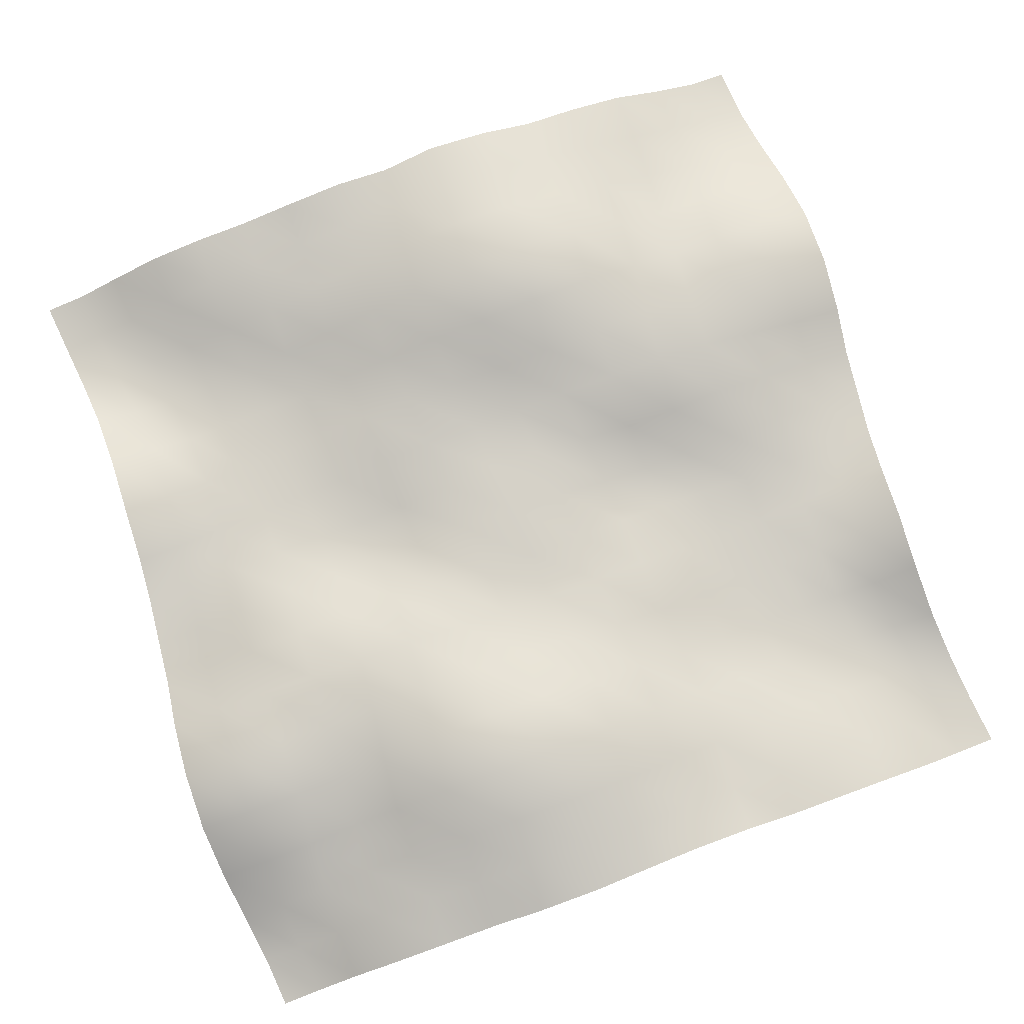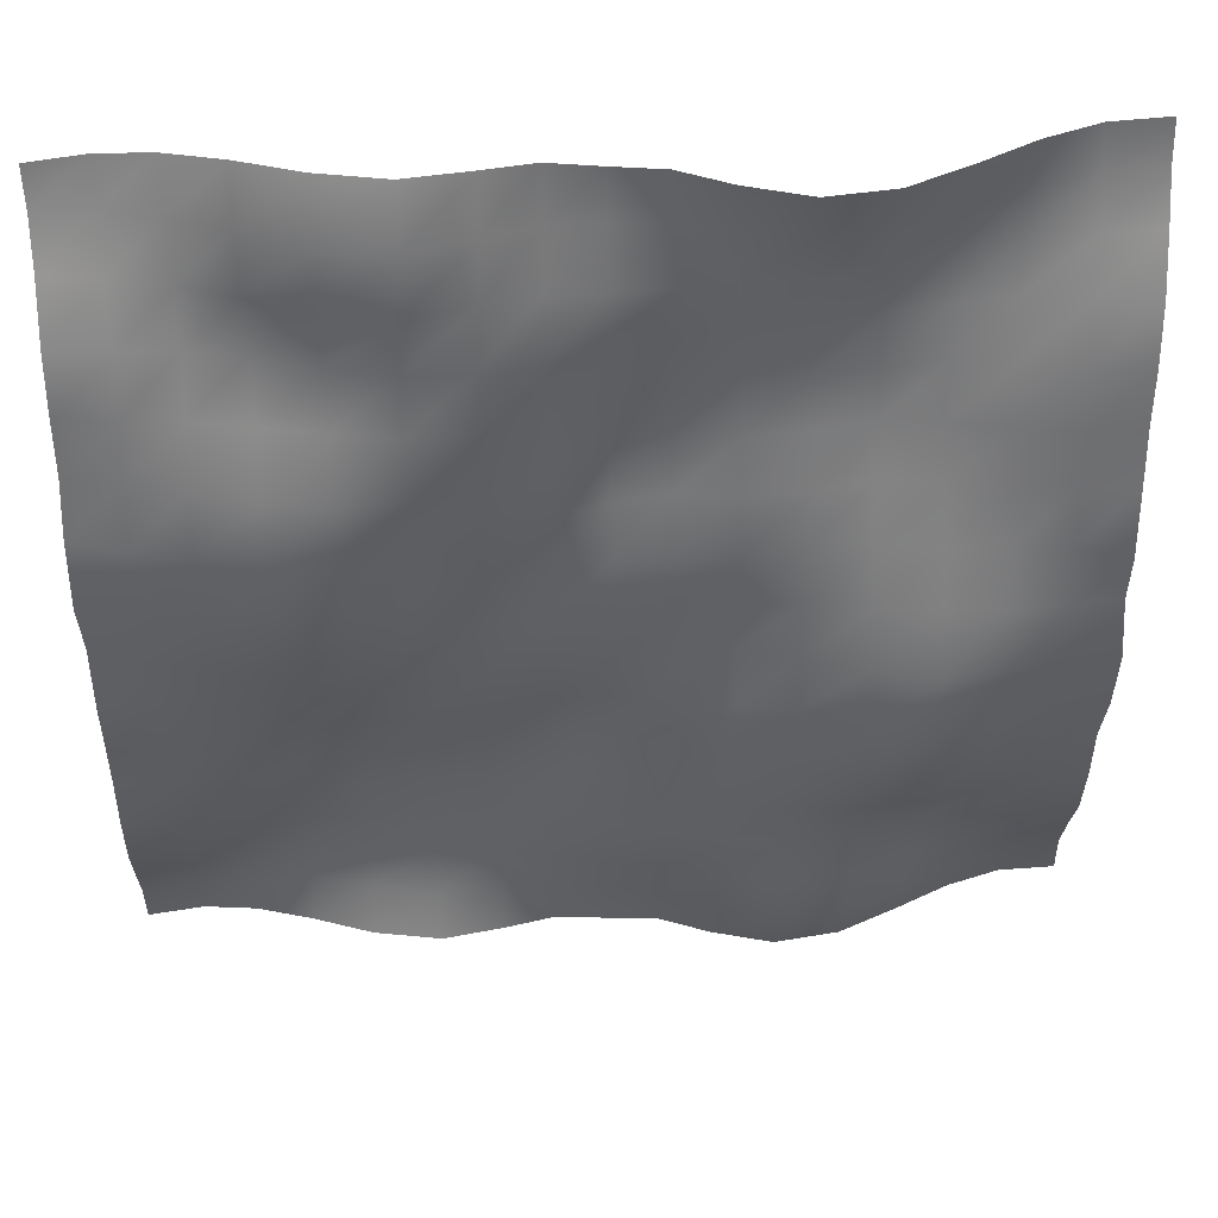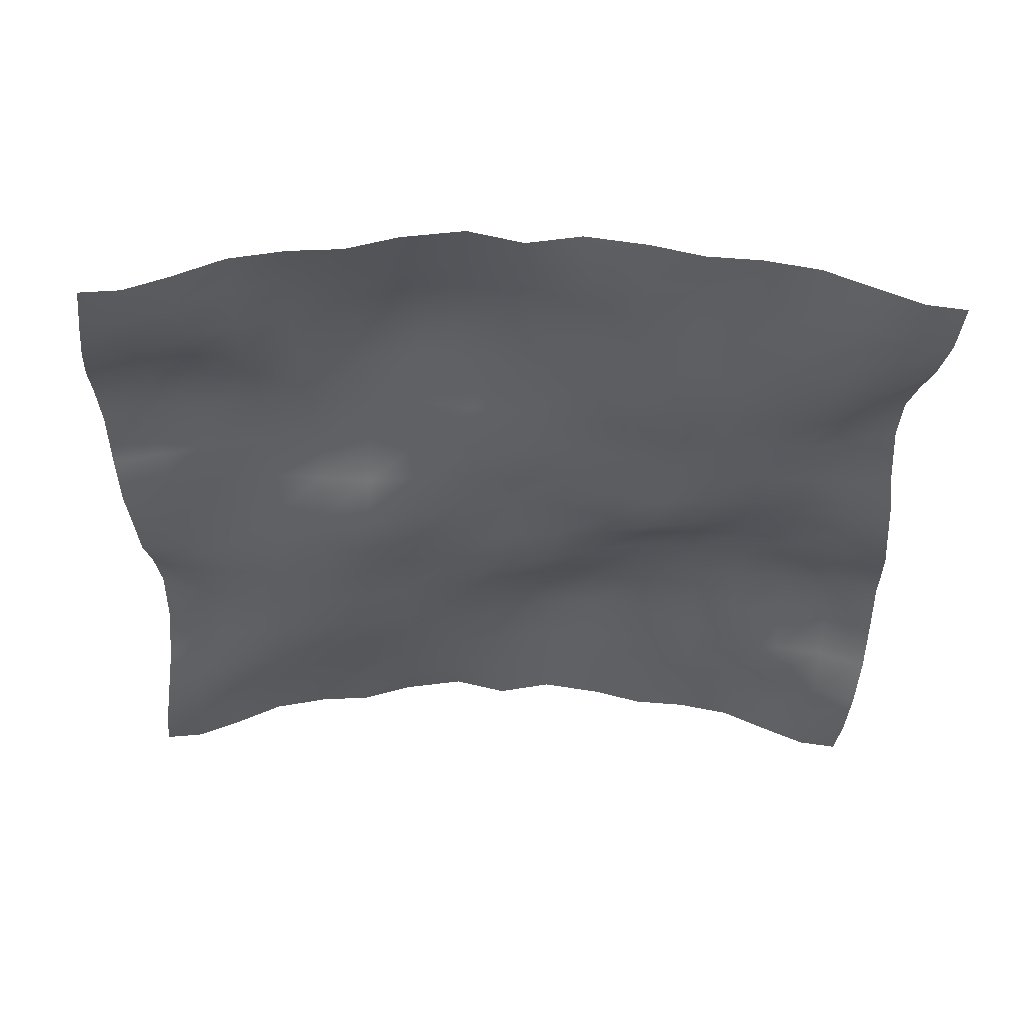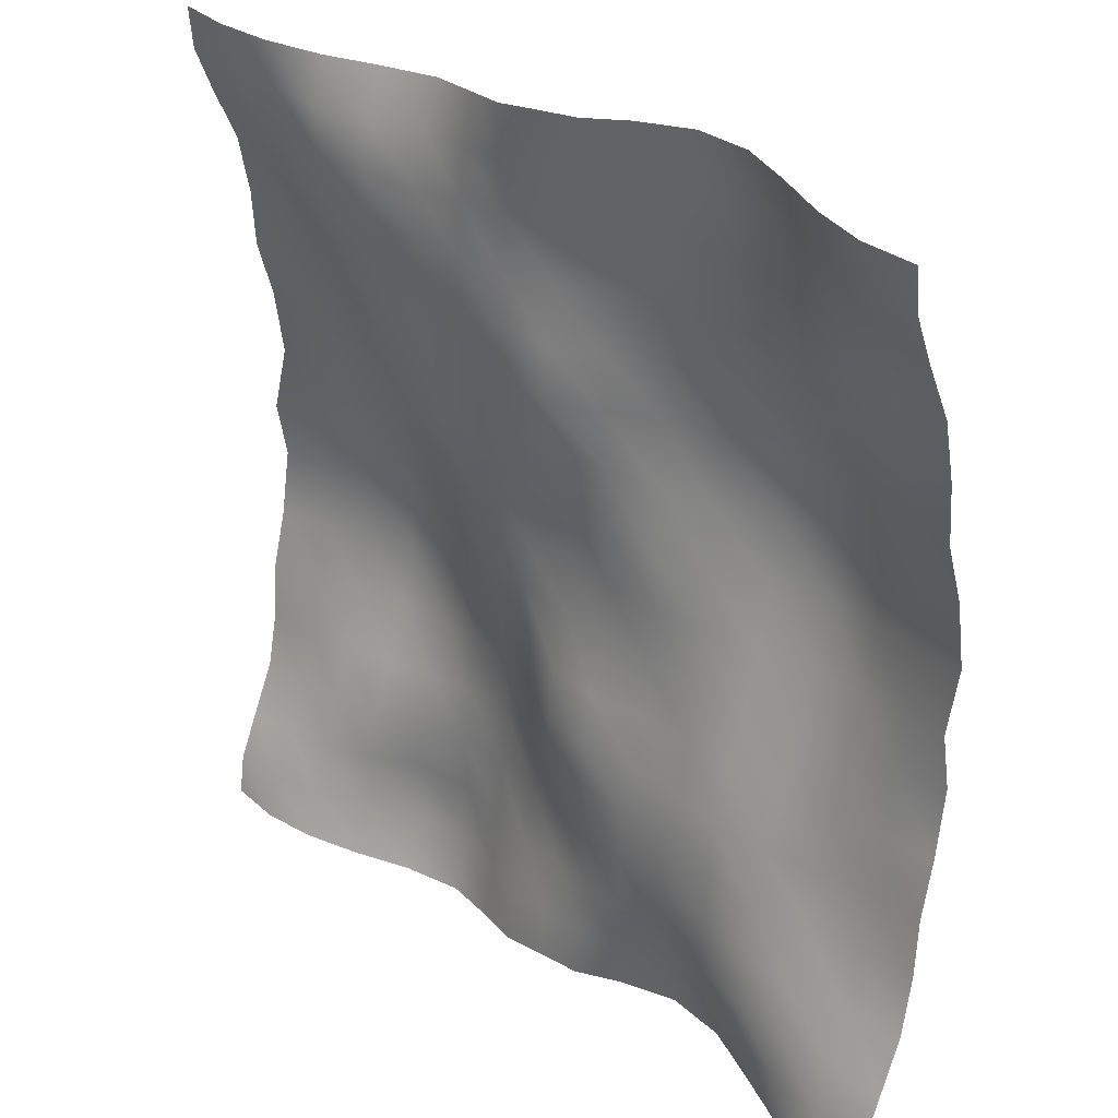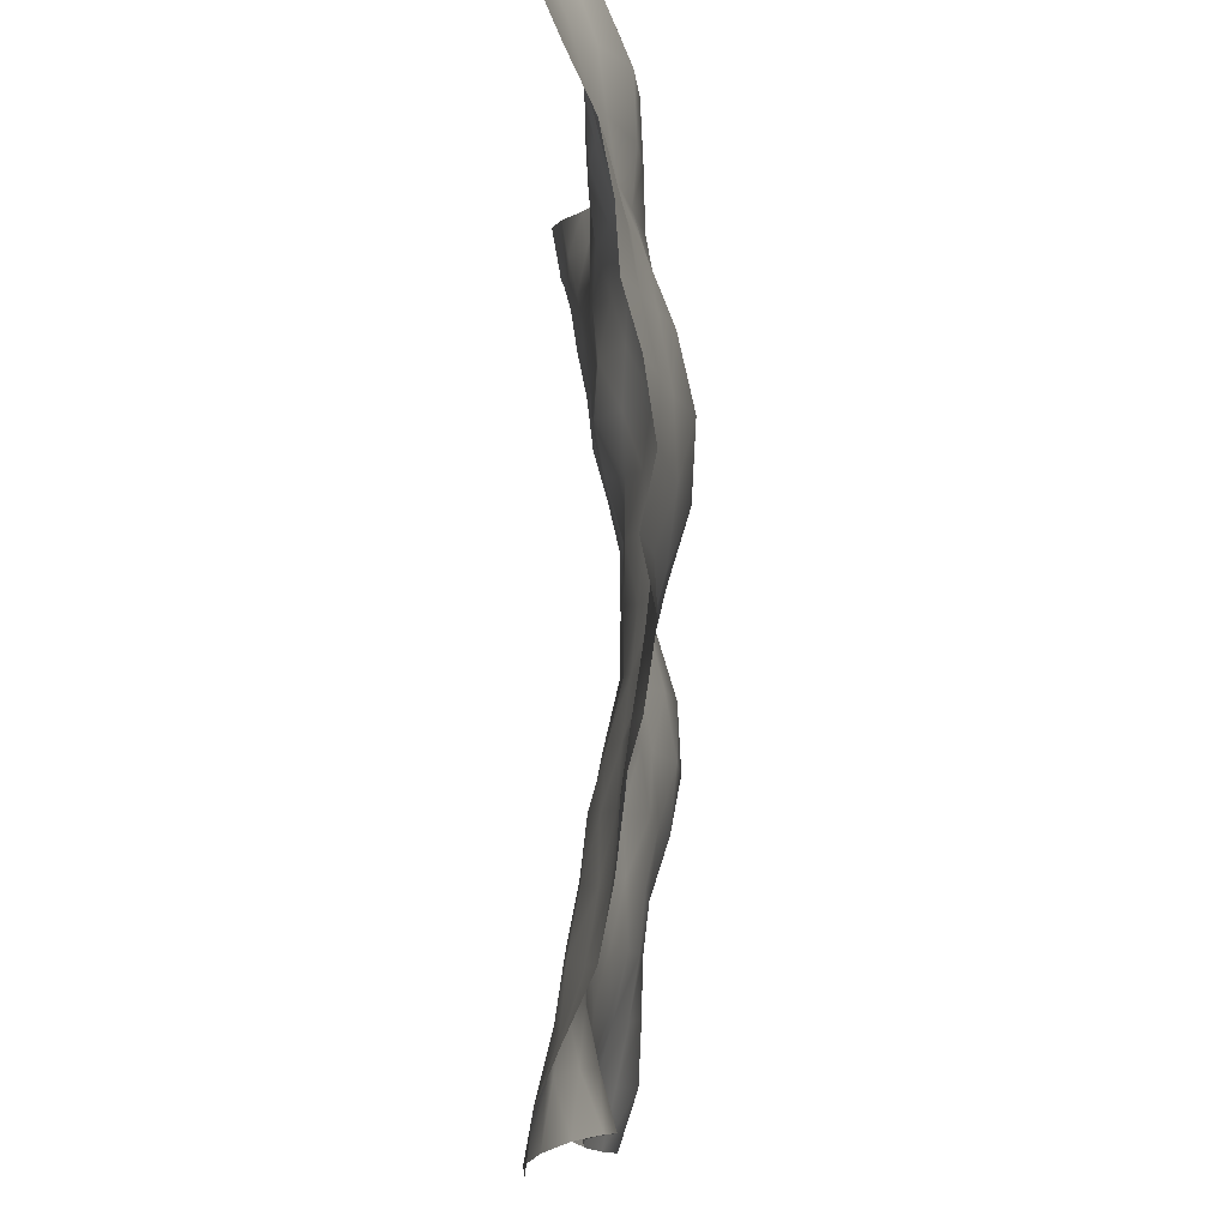
<metadata>
{"format":"obj","ext":"obj","renderer":"f3d","projection":"perspective","resolution":1024,"background":"white","views":[{"elev":79.8,"azim":69.8,"up":"+Y"},{"elev":44.4,"azim":176.0,"up":"+Z"},{"elev":-35.6,"azim":88.3,"up":"+Y"},{"elev":28.7,"azim":46.1,"up":"+Z"},{"elev":-7.3,"azim":90.1,"up":"+Z"}]}
</metadata>
<code>
o Plan.003_Plan.001
v 3.007e+04 -4927 -2.885e+04
v 2.636e+04 -5118 -2.853e+04
v 2.286e+04 -4378 -2.813e+04
v 1.915e+04 -2935 -2.774e+04
v 1.517e+04 -1331 -2.759e+04
v 1.075e+04 -646.3 -2.774e+04
v 6618 -1554 -2.805e+04
v 3255 -2592 -2.846e+04
v -97.46 -2555 -2.885e+04
v -3449 -2592 -2.923e+04
v -6813 -1554 -2.964e+04
v -1.095e+04 -646.3 -2.996e+04
v -1.537e+04 -1331 -3.011e+04
v -1.934e+04 -2935 -2.995e+04
v -2.305e+04 -4378 -2.956e+04
v -2.655e+04 -5118 -2.916e+04
v -3.027e+04 -4927 -2.885e+04
v 3.014e+04 -4577 -2.593e+04
v 2.645e+04 -4599 -2.568e+04
v 2.268e+04 -4168 -2.524e+04
v 1.893e+04 -3860 -2.464e+04
v 1.518e+04 -2582 -2.426e+04
v 1.082e+04 -1602 -2.429e+04
v 6806 -2307 -2.459e+04
v 3428 -2403 -2.508e+04
v -80.9 -2305 -2.545e+04
v -3385 -1929 -2.572e+04
v -6868 -730.6 -2.59e+04
v -1.092e+04 618.2 -2.609e+04
v -1.549e+04 240.9 -2.629e+04
v -1.944e+04 -1670 -2.633e+04
v -2.306e+04 -3141 -2.638e+04
v -2.657e+04 -4250 -2.626e+04
v -3.02e+04 -4577 -2.593e+04
v 3.017e+04 -3268 -2.283e+04
v 2.639e+04 -3429 -2.249e+04
v 2.253e+04 -3744 -2.193e+04
v 1.885e+04 -3757 -2.158e+04
v 1.507e+04 -3200 -2.118e+04
v 1.102e+04 -2339 -2.094e+04
v 7016 -2300 -2.11e+04
v 3628 -1944 -2.129e+04
v 7.611 -1123 -2.172e+04
v -3489 -892.5 -2.201e+04
v -7077 40.38 -2.208e+04
v -1.116e+04 808.5 -2.201e+04
v -1.552e+04 429.5 -2.209e+04
v -1.941e+04 -1164 -2.245e+04
v -2.29e+04 -2114 -2.27e+04
v -2.652e+04 -2735 -2.289e+04
v -3.017e+04 -3268 -2.283e+04
v 3.011e+04 -1560 -1.912e+04
v 2.629e+04 -2146 -1.9e+04
v 2.244e+04 -3123 -1.878e+04
v 1.888e+04 -3260 -1.831e+04
v 1.502e+04 -2789 -1.795e+04
v 1.109e+04 -2478 -1.763e+04
v 7156 -2375 -1.751e+04
v 3645 -2095 -1.752e+04
v 124.3 -968.6 -1.748e+04
v -3512 -13.62 -1.785e+04
v -7305 678.3 -1.809e+04
v -1.139e+04 897.7 -1.824e+04
v -1.546e+04 145.3 -1.851e+04
v -1.924e+04 -609.9 -1.887e+04
v -2.283e+04 -1221 -1.906e+04
v -2.641e+04 -1230 -1.915e+04
v -3.023e+04 -1560 -1.912e+04
v 3.008e+04 -754.9 -1.508e+04
v 2.641e+04 -949.6 -1.52e+04
v 2.244e+04 -1569 -1.52e+04
v 1.874e+04 -2492 -1.493e+04
v 1.505e+04 -2587 -1.446e+04
v 1.115e+04 -2476 -1.424e+04
v 7331 -2321 -1.41e+04
v 3513 -1919 -1.386e+04
v 56.71 -1783 -1.364e+04
v -3364 -166.8 -1.375e+04
v -7392 1051 -1.407e+04
v -1.136e+04 1345 -1.439e+04
v -1.531e+04 1286 -1.489e+04
v -1.924e+04 805.2 -1.521e+04
v -2.292e+04 91.12 -1.528e+04
v -2.657e+04 -214 -1.516e+04
v -3.025e+04 -754.9 -1.508e+04
v 3.007e+04 -488 -1.116e+04
v 2.65e+04 -291.2 -1.118e+04
v 2.256e+04 -684.3 -1.133e+04
v 1.871e+04 -1507 -1.133e+04
v 1.508e+04 -2192 -1.11e+04
v 1.138e+04 -1792 -1.094e+04
v 7288 -1649 -1.068e+04
v 3443 -2133 -1.03e+04
v 70.46 -2005 -1.014e+04
v -3363 -358.3 -9971
v -7383 1288 -9957
v -1.129e+04 1900 -1.019e+04
v -1.515e+04 2635 -1.068e+04
v -1.935e+04 2419 -1.107e+04
v -2.312e+04 1414 -1.118e+04
v -2.683e+04 491.9 -1.12e+04
v -3.027e+04 -488 -1.116e+04
v 2.993e+04 598.9 -7343
v 2.649e+04 40.51 -7301
v 2.281e+04 74.23 -7461
v 1.882e+04 -402.8 -7696
v 1.513e+04 -1189 -7554
v 1.145e+04 -806.6 -7226
v 7325 -818.8 -7026
v 3525 -1462 -6909
v 47.64 -1363 -6647
v -3582 -227.9 -6168
v -7522 775.4 -5743
v -1.121e+04 1494 -5785
v -1.503e+04 3070 -6090
v -1.942e+04 3440 -6526
v -2.331e+04 2192 -6786
v -2.684e+04 1439 -7071
v -3.041e+04 598.9 -7343
v 2.992e+04 1296 -2745
v 2.651e+04 677.4 -3245
v 2.301e+04 679.9 -3574
v 1.902e+04 914.3 -3787
v 1.505e+04 80.8 -3811
v 1.137e+04 -285.4 -3438
v 7447 -205.3 -3103
v 3663 -522.4 -2940
v -9.808 -298.7 -2815
v -3953 -263.1 -2287
v -7550 -236.6 -1907
v -1.12e+04 914.7 -1789
v -1.507e+04 2329 -1654
v -1.936e+04 3181 -1827
v -2.336e+04 2386 -2284
v -2.689e+04 1796 -2516
v -3.041e+04 1296 -2745
v 3.007e+04 412.5 1321
v 2.68e+04 1144 858.2
v 2.306e+04 1809 457.7
v 1.911e+04 1876 202.7
v 1.501e+04 1324 173
v 1.117e+04 485 433.3
v 7354 -270.9 882
v 3846 -448.2 1079
v -97.46 246 1321
v -4041 -448.2 1564
v -7549 -270.9 1760
v -1.136e+04 485 2209
v -1.52e+04 1324 2469
v -1.931e+04 1876 2440
v -2.326e+04 1809 2185
v -2.699e+04 1144 1784
v -3.027e+04 412.5 1321
v 3.022e+04 1296 5387
v 2.67e+04 1796 5159
v 2.316e+04 2386 4927
v 1.917e+04 3181 4470
v 1.487e+04 2329 4297
v 1.1e+04 914.7 4432
v 7356 -236.6 4550
v 3758 -263.1 4930
v -185.1 -298.7 5457
v -3858 -522.4 5582
v -7642 -205.3 5746
v -1.157e+04 -285.4 6080
v -1.525e+04 80.8 6453
v -1.922e+04 914.3 6429
v -2.321e+04 679.9 6216
v -2.67e+04 677.4 5887
v -3.012e+04 1296 5387
v 3.021e+04 598.9 9986
v 2.665e+04 1439 9714
v 2.312e+04 2192 9428
v 1.923e+04 3440 9169
v 1.483e+04 3070 8732
v 1.102e+04 1494 8428
v 7327 775.4 8386
v 3387 -227.9 8811
v -242.6 -1363 9290
v -3720 -1462 9551
v -7520 -818.8 9668
v -1.164e+04 -806.6 9869
v -1.533e+04 -1189 1.02e+04
v -1.901e+04 -402.8 1.034e+04
v -2.3e+04 74.23 1.01e+04
v -2.669e+04 40.51 9944
v -3.013e+04 598.9 9986
v 3.007e+04 -488 1.38e+04
v 2.664e+04 491.9 1.384e+04
v 2.292e+04 1414 1.383e+04
v 1.916e+04 2419 1.371e+04
v 1.496e+04 2635 1.332e+04
v 1.11e+04 1900 1.283e+04
v 7189 1288 1.26e+04
v 3168 -358.3 1.261e+04
v -265.4 -2005 1.278e+04
v -3638 -2133 1.295e+04
v -7483 -1649 1.332e+04
v -1.157e+04 -1792 1.358e+04
v -1.528e+04 -2192 1.375e+04
v -1.89e+04 -1507 1.397e+04
v -2.276e+04 -684.3 1.398e+04
v -2.67e+04 -291.2 1.382e+04
v -3.026e+04 -488 1.38e+04
v 3.006e+04 -754.9 1.772e+04
v 2.638e+04 -214 1.78e+04
v 2.273e+04 91.12 1.792e+04
v 1.904e+04 805.2 1.785e+04
v 1.512e+04 1286 1.753e+04
v 1.117e+04 1345 1.703e+04
v 7197 1051 1.672e+04
v 3169 -166.8 1.64e+04
v -251.6 -1783 1.628e+04
v -3708 -1919 1.65e+04
v -7526 -2321 1.674e+04
v -1.135e+04 -2476 1.688e+04
v -1.525e+04 -2587 1.71e+04
v -1.893e+04 -2492 1.757e+04
v -2.263e+04 -1569 1.785e+04
v -2.66e+04 -949.6 1.784e+04
v -3.028e+04 -754.9 1.772e+04
v 3.003e+04 -1560 2.176e+04
v 2.622e+04 -1230 2.179e+04
v 2.263e+04 -1221 2.17e+04
v 1.904e+04 -609.9 2.152e+04
v 1.527e+04 145.3 2.115e+04
v 1.119e+04 897.7 2.088e+04
v 7110 678.3 2.073e+04
v 3317 -13.62 2.05e+04
v -319.2 -968.6 2.012e+04
v -3840 -2095 2.016e+04
v -7351 -2375 2.015e+04
v -1.128e+04 -2478 2.027e+04
v -1.522e+04 -2789 2.059e+04
v -1.908e+04 -3260 2.095e+04
v -2.263e+04 -3123 2.142e+04
v -2.648e+04 -2146 2.165e+04
v -3.03e+04 -1560 2.176e+04
v 2.997e+04 -3268 2.547e+04
v 2.633e+04 -2735 2.554e+04
v 2.27e+04 -2114 2.535e+04
v 1.921e+04 -1164 2.509e+04
v 1.533e+04 429.5 2.473e+04
v 1.096e+04 808.5 2.465e+04
v 6882 40.38 2.472e+04
v 3294 -892.5 2.465e+04
v -202.5 -1123 2.437e+04
v -3823 -1944 2.393e+04
v -7211 -2300 2.375e+04
v -1.121e+04 -2339 2.358e+04
v -1.526e+04 -3200 2.382e+04
v -1.905e+04 -3757 2.423e+04
v -2.273e+04 -3744 2.458e+04
v -2.658e+04 -3429 2.513e+04
v -3.036e+04 -3268 2.547e+04
v 3.001e+04 -4577 2.858e+04
v 2.638e+04 -4250 2.89e+04
v 2.287e+04 -3141 2.903e+04
v 1.925e+04 -1670 2.898e+04
v 1.529e+04 240.9 2.893e+04
v 1.073e+04 618.2 2.873e+04
v 6673 -730.6 2.855e+04
v 3190 -1929 2.836e+04
v -114 -2305 2.809e+04
v -3623 -2403 2.773e+04
v -7001 -2307 2.723e+04
v -1.101e+04 -1602 2.693e+04
v -1.537e+04 -2582 2.69e+04
v -1.912e+04 -3860 2.729e+04
v -2.288e+04 -4168 2.788e+04
v -2.665e+04 -4599 2.832e+04
v -3.033e+04 -4577 2.858e+04
v 3.007e+04 -4927 3.149e+04
v 2.636e+04 -5118 3.18e+04
v 2.286e+04 -4378 3.22e+04
v 1.915e+04 -2935 3.259e+04
v 1.517e+04 -1331 3.275e+04
v 1.075e+04 -646.3 3.26e+04
v 6618 -1554 3.229e+04
v 3255 -2592 3.187e+04
v -97.46 -2555 3.149e+04
v -3449 -2592 3.111e+04
v -6813 -1554 3.069e+04
v -1.095e+04 -646.3 3.038e+04
v -1.537e+04 -1331 3.023e+04
v -1.934e+04 -2935 3.039e+04
v -2.305e+04 -4378 3.078e+04
v -2.655e+04 -5118 3.117e+04
v -3.027e+04 -4927 3.149e+04
f 1 18 19 2
f 2 19 20 3
f 3 20 21 4
f 4 21 22 5
f 5 22 23 6
f 6 23 24 7
f 7 24 25 8
f 8 25 26 9
f 9 26 27 10
f 10 27 28 11
f 11 28 29 12
f 12 29 30 13
f 13 30 31 14
f 14 31 32 15
f 15 32 33 16
f 16 33 34 17
f 18 35 36 19
f 19 36 37 20
f 20 37 38 21
f 21 38 39 22
f 22 39 40 23
f 23 40 41 24
f 24 41 42 25
f 25 42 43 26
f 26 43 44 27
f 27 44 45 28
f 28 45 46 29
f 29 46 47 30
f 30 47 48 31
f 31 48 49 32
f 32 49 50 33
f 33 50 51 34
f 35 52 53 36
f 36 53 54 37
f 37 54 55 38
f 38 55 56 39
f 39 56 57 40
f 40 57 58 41
f 41 58 59 42
f 42 59 60 43
f 43 60 61 44
f 44 61 62 45
f 45 62 63 46
f 46 63 64 47
f 47 64 65 48
f 48 65 66 49
f 49 66 67 50
f 50 67 68 51
f 52 69 70 53
f 53 70 71 54
f 54 71 72 55
f 55 72 73 56
f 56 73 74 57
f 57 74 75 58
f 58 75 76 59
f 59 76 77 60
f 60 77 78 61
f 61 78 79 62
f 62 79 80 63
f 63 80 81 64
f 64 81 82 65
f 65 82 83 66
f 66 83 84 67
f 67 84 85 68
f 69 86 87 70
f 70 87 88 71
f 71 88 89 72
f 72 89 90 73
f 73 90 91 74
f 74 91 92 75
f 75 92 93 76
f 76 93 94 77
f 77 94 95 78
f 78 95 96 79
f 79 96 97 80
f 80 97 98 81
f 81 98 99 82
f 82 99 100 83
f 83 100 101 84
f 84 101 102 85
f 86 103 104 87
f 87 104 105 88
f 88 105 106 89
f 89 106 107 90
f 90 107 108 91
f 91 108 109 92
f 92 109 110 93
f 93 110 111 94
f 94 111 112 95
f 95 112 113 96
f 96 113 114 97
f 97 114 115 98
f 98 115 116 99
f 99 116 117 100
f 100 117 118 101
f 101 118 119 102
f 103 120 121 104
f 104 121 122 105
f 105 122 123 106
f 106 123 124 107
f 107 124 125 108
f 108 125 126 109
f 109 126 127 110
f 110 127 128 111
f 111 128 129 112
f 112 129 130 113
f 113 130 131 114
f 114 131 132 115
f 115 132 133 116
f 116 133 134 117
f 117 134 135 118
f 118 135 136 119
f 120 137 138 121
f 121 138 139 122
f 122 139 140 123
f 123 140 141 124
f 124 141 142 125
f 125 142 143 126
f 126 143 144 127
f 127 144 145 128
f 128 145 146 129
f 129 146 147 130
f 130 147 148 131
f 131 148 149 132
f 132 149 150 133
f 133 150 151 134
f 134 151 152 135
f 135 152 153 136
f 137 154 155 138
f 138 155 156 139
f 139 156 157 140
f 140 157 158 141
f 141 158 159 142
f 142 159 160 143
f 143 160 161 144
f 144 161 162 145
f 145 162 163 146
f 146 163 164 147
f 147 164 165 148
f 148 165 166 149
f 149 166 167 150
f 150 167 168 151
f 151 168 169 152
f 152 169 170 153
f 154 171 172 155
f 155 172 173 156
f 156 173 174 157
f 157 174 175 158
f 158 175 176 159
f 159 176 177 160
f 160 177 178 161
f 161 178 179 162
f 162 179 180 163
f 163 180 181 164
f 164 181 182 165
f 165 182 183 166
f 166 183 184 167
f 167 184 185 168
f 168 185 186 169
f 169 186 187 170
f 171 188 189 172
f 172 189 190 173
f 173 190 191 174
f 174 191 192 175
f 175 192 193 176
f 176 193 194 177
f 177 194 195 178
f 178 195 196 179
f 179 196 197 180
f 180 197 198 181
f 181 198 199 182
f 182 199 200 183
f 183 200 201 184
f 184 201 202 185
f 185 202 203 186
f 186 203 204 187
f 188 205 206 189
f 189 206 207 190
f 190 207 208 191
f 191 208 209 192
f 192 209 210 193
f 193 210 211 194
f 194 211 212 195
f 195 212 213 196
f 196 213 214 197
f 197 214 215 198
f 198 215 216 199
f 199 216 217 200
f 200 217 218 201
f 201 218 219 202
f 202 219 220 203
f 203 220 221 204
f 205 222 223 206
f 206 223 224 207
f 207 224 225 208
f 208 225 226 209
f 209 226 227 210
f 210 227 228 211
f 211 228 229 212
f 212 229 230 213
f 213 230 231 214
f 214 231 232 215
f 215 232 233 216
f 216 233 234 217
f 217 234 235 218
f 218 235 236 219
f 219 236 237 220
f 220 237 238 221
f 222 239 240 223
f 223 240 241 224
f 224 241 242 225
f 225 242 243 226
f 226 243 244 227
f 227 244 245 228
f 228 245 246 229
f 229 246 247 230
f 230 247 248 231
f 231 248 249 232
f 232 249 250 233
f 233 250 251 234
f 234 251 252 235
f 235 252 253 236
f 236 253 254 237
f 237 254 255 238
f 239 256 257 240
f 240 257 258 241
f 241 258 259 242
f 242 259 260 243
f 243 260 261 244
f 244 261 262 245
f 245 262 263 246
f 246 263 264 247
f 247 264 265 248
f 248 265 266 249
f 249 266 267 250
f 250 267 268 251
f 251 268 269 252
f 252 269 270 253
f 253 270 271 254
f 254 271 272 255
f 256 273 274 257
f 257 274 275 258
f 258 275 276 259
f 259 276 277 260
f 260 277 278 261
f 261 278 279 262
f 262 279 280 263
f 263 280 281 264
f 264 281 282 265
f 265 282 283 266
f 266 283 284 267
f 267 284 285 268
f 268 285 286 269
f 269 286 287 270
f 270 287 288 271
f 271 288 289 272

</code>
